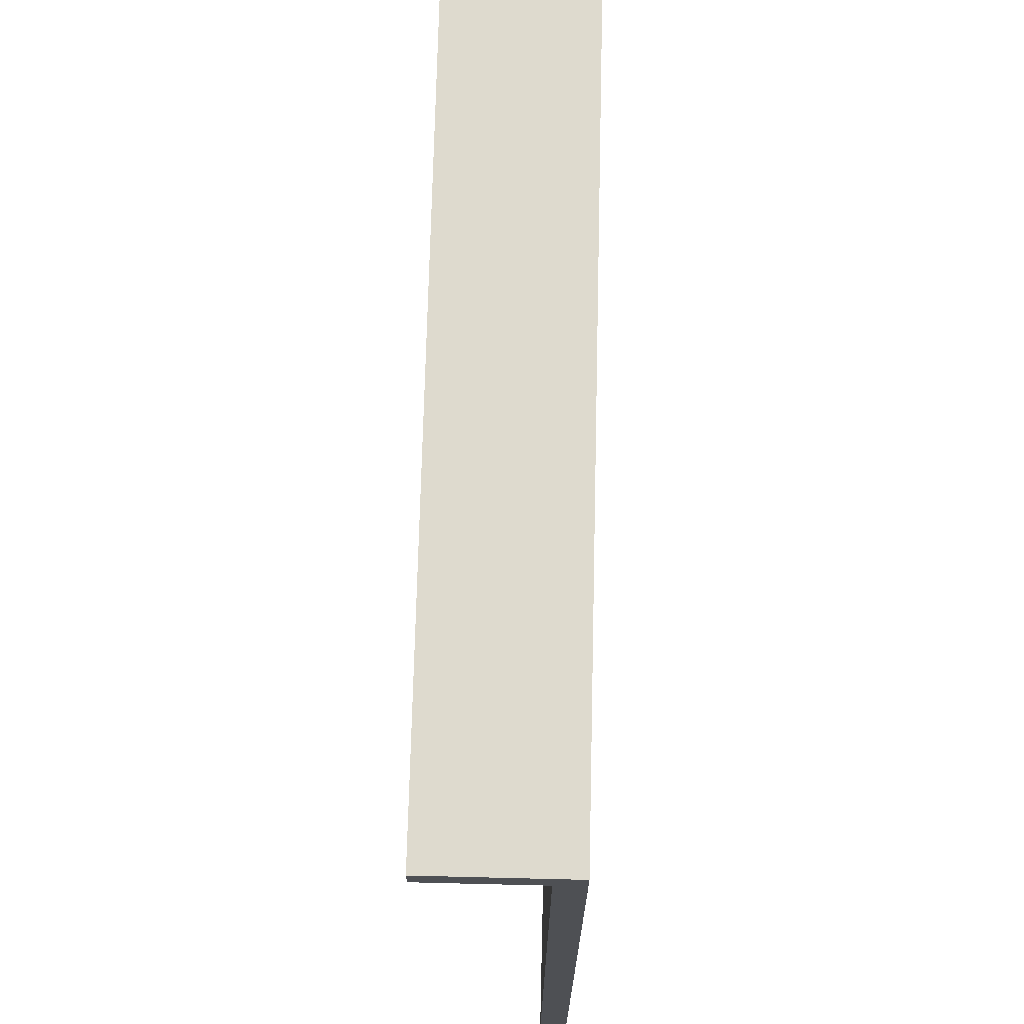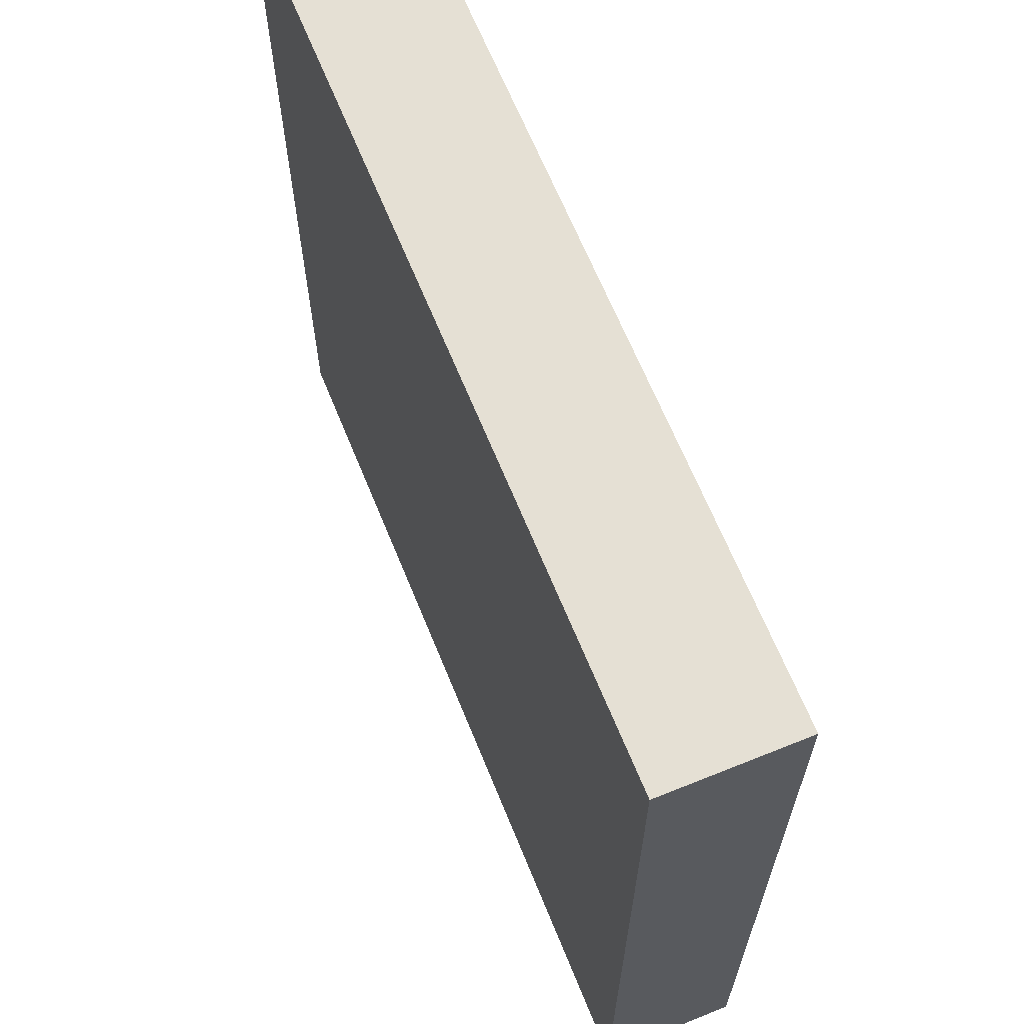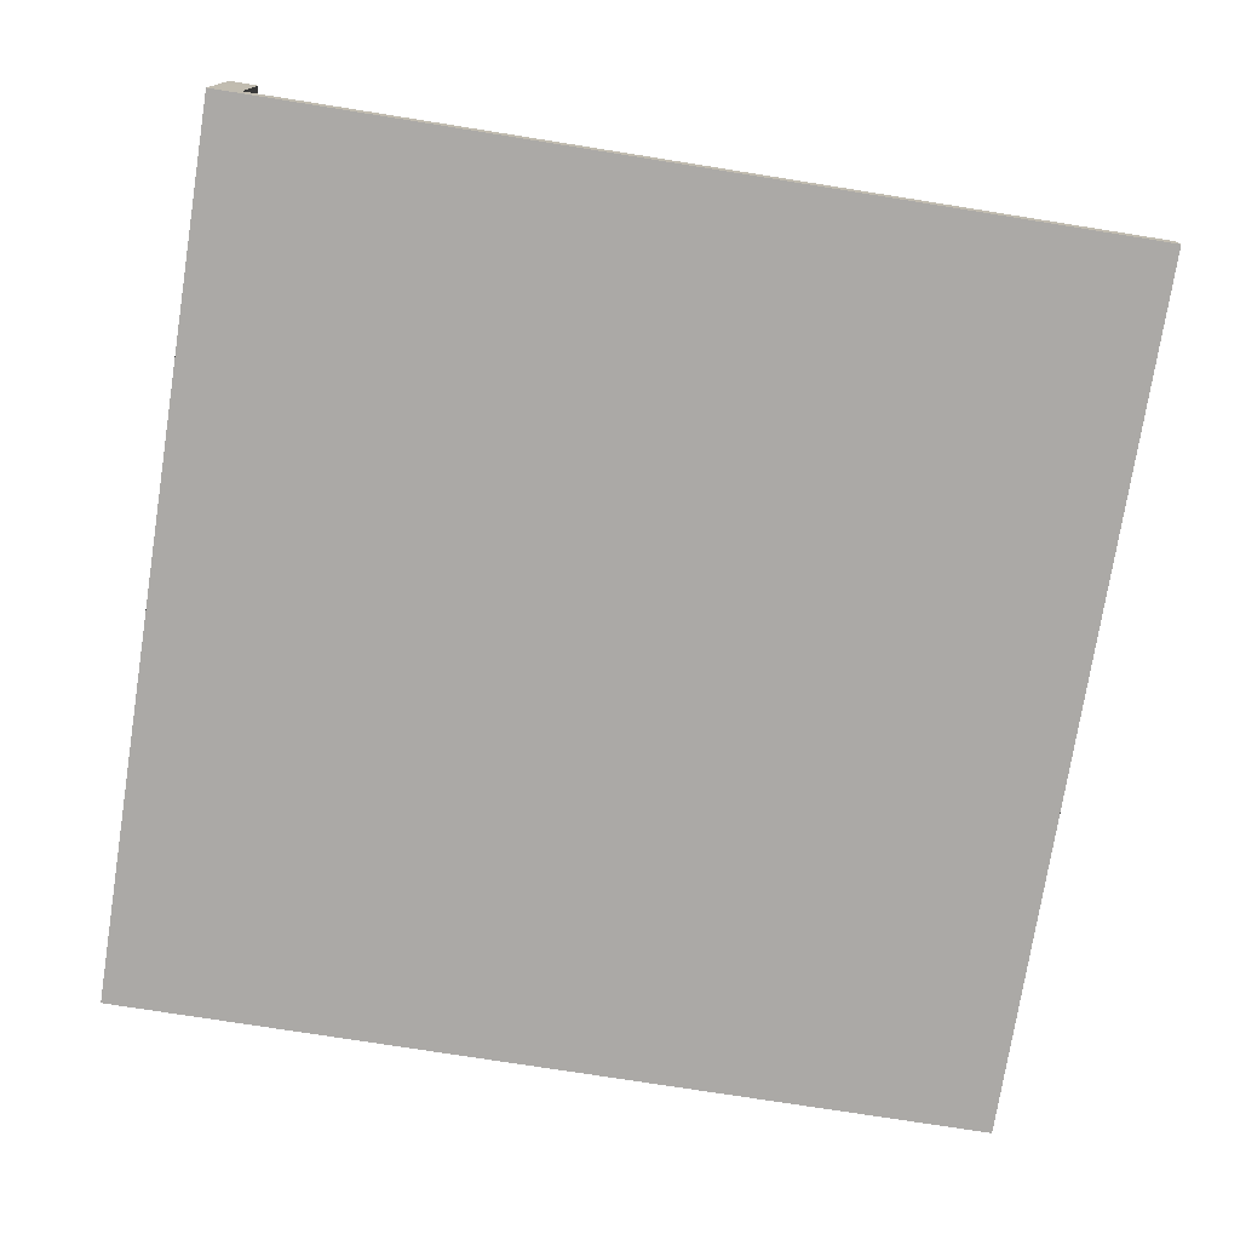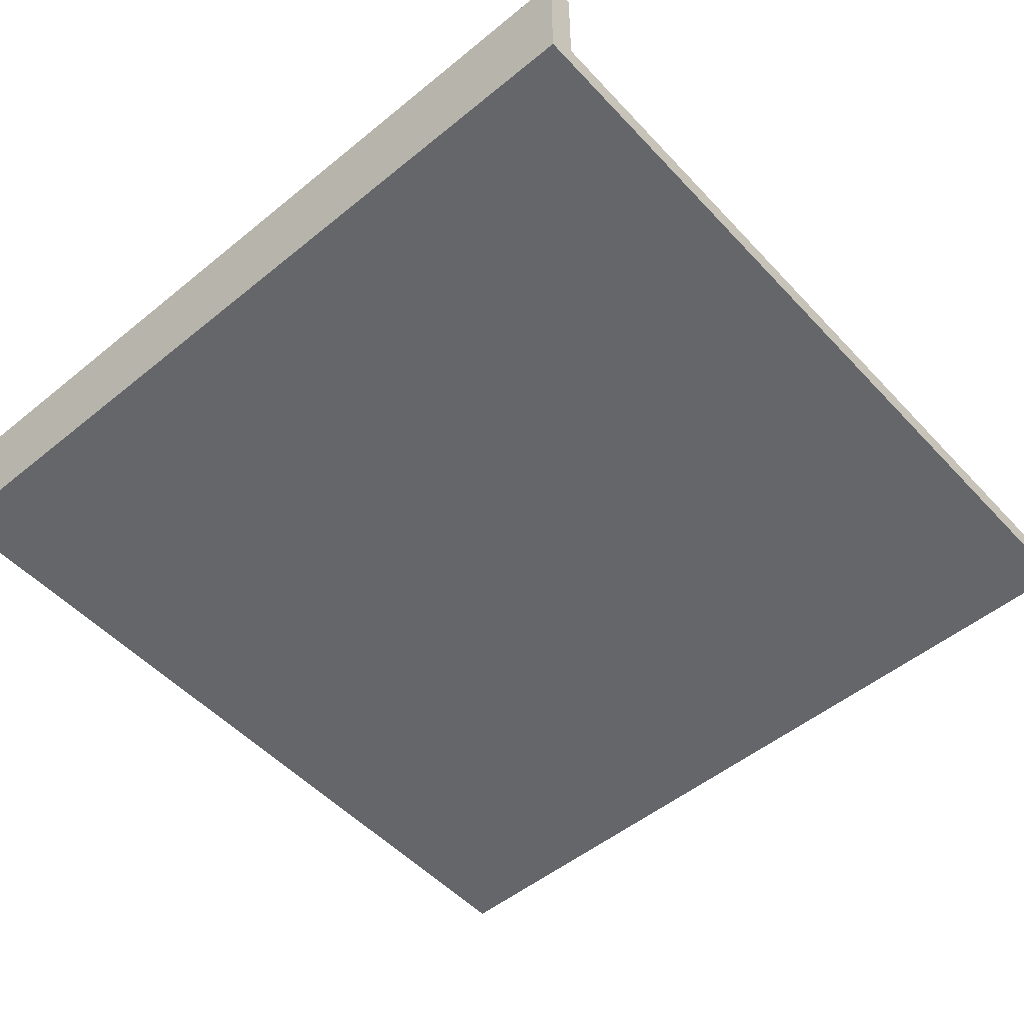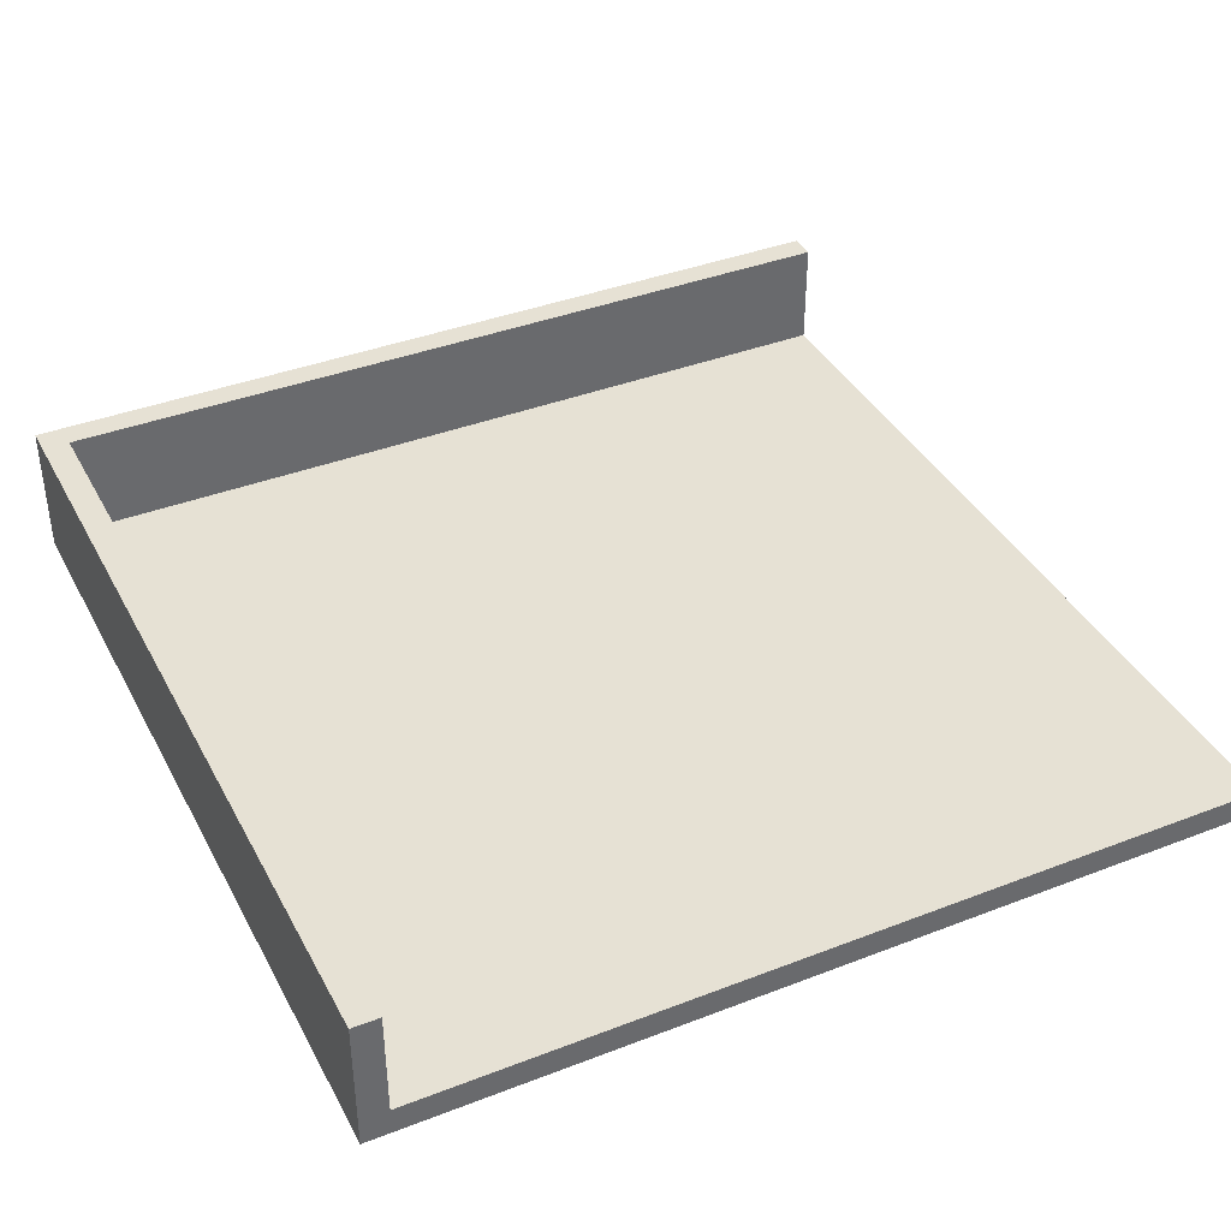
<metadata>
{"format":"obj","ext":"obj","renderer":"f3d","projection":"perspective","resolution":1024,"background":"white","views":[{"elev":71.1,"azim":-88.6,"up":"+Z"},{"elev":65.6,"azim":67.9,"up":"+Z"},{"elev":-75.5,"azim":171.0,"up":"+Y"},{"elev":-51.8,"azim":131.4,"up":"+Y"},{"elev":39.1,"azim":154.2,"up":"+Y"}]}
</metadata>
<code>
o
v -1.1 0 1.6
v -1.1 0 1.5
v -1.1 0 -1.6
v -1.1 0.1 1.5
v -1.1 0.1 -1.6
v -1.1 0.5 1.6
v -1.1 0.5 1.5
v 2 0.1 1.5
v 2 0.1 -1.6
v 2 0.5 1.5
v 2 0.5 -1.6
v 2.1 0 1.6
v 2.1 0 -1.6
v 2.1 0.5 1.6
v 2.1 0.5 -1.6
v -1.1 0 1.6
v -1.1 0.5 1.6
v 2.1 0 1.6
v 2.1 0.5 1.6
v -1.1 0.1 1.5
v -1.1 0.5 1.5
v 2 0.1 1.5
v 2 0.5 1.5
v -1.1 0 -1.6
v -1.1 0.1 -1.6
v 2 0 -1.6
v 2 0.1 -1.6
v 2 0.5 -1.6
v 2.1 0 -1.6
v 2.1 0.5 -1.6
v -1.1 0 1.6
v 2.1 0 1.6
v -1.1 0 1.5
v 2 0 1.5
v -1.1 0 -1.6
v 2 0 -1.6
v 2.1 0 -1.6
v -1.1 0.1 1.5
v 2 0.1 1.5
v -1.1 0.1 -1.6
v 2 0.1 -1.6
v -1.1 0.5 1.6
v 2.1 0.5 1.6
v -1.1 0.5 1.5
v 2 0.5 1.5
v 2 0.5 -1.6
v 2.1 0.5 -1.6
f 4 2 1
f 4 3 2
f 5 3 4
f 6 4 1
f 7 4 6
f 10 9 8
f 11 9 10
f 12 13 14
f 14 13 15
f 18 17 16
f 19 17 18
f 20 21 22
f 22 21 23
f 24 25 26
f 26 25 27
f 26 27 29
f 27 28 29
f 29 28 30
f 33 32 31
f 34 32 33
f 35 34 33
f 36 32 34
f 36 34 35
f 37 32 36
f 38 39 40
f 40 39 41
f 42 43 44
f 44 43 45
f 45 43 46
f 46 43 47

</code>
